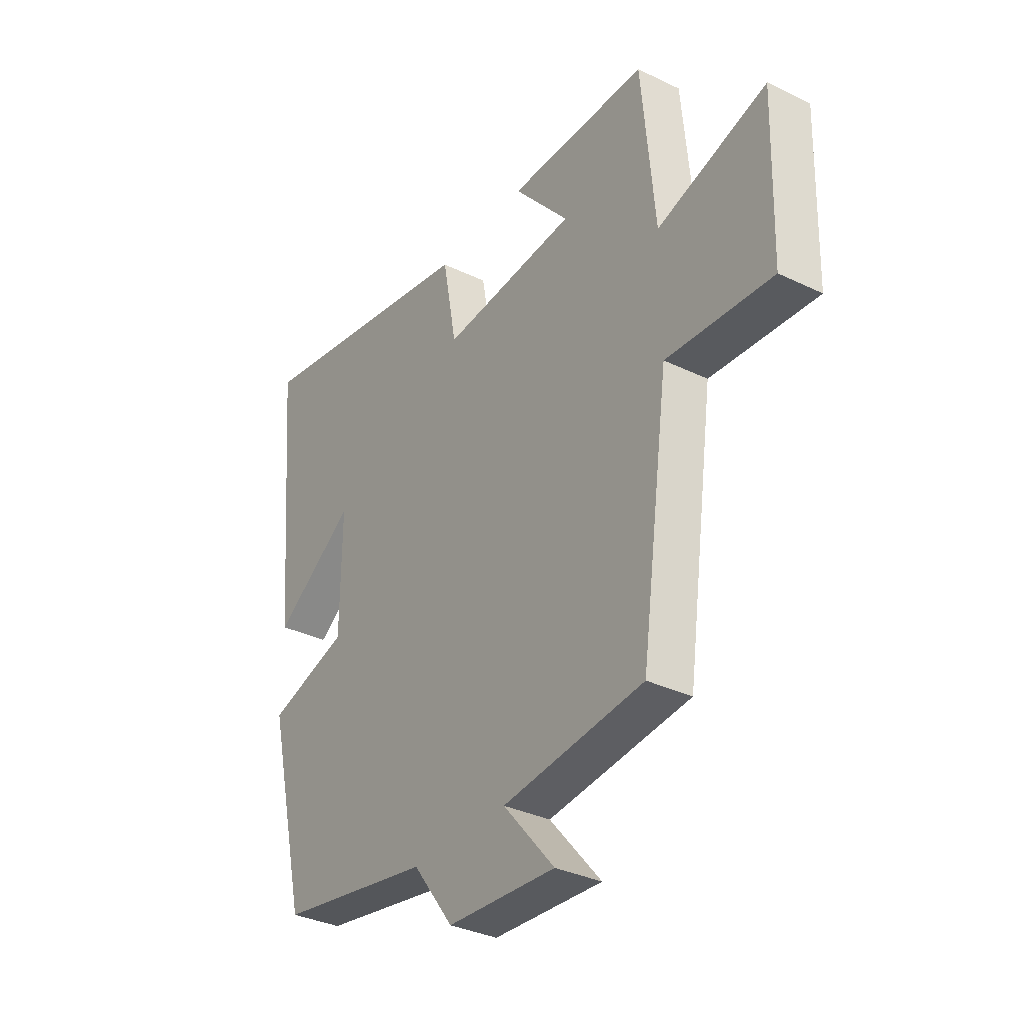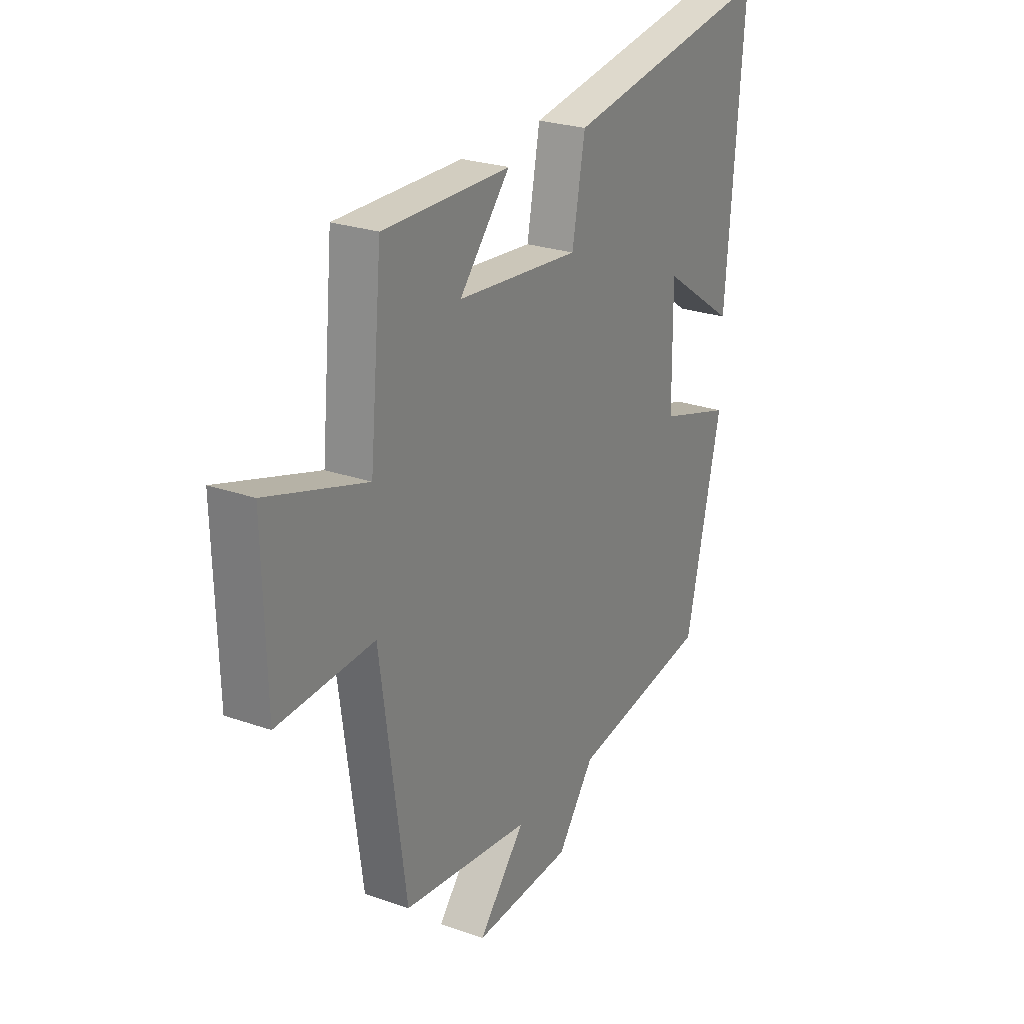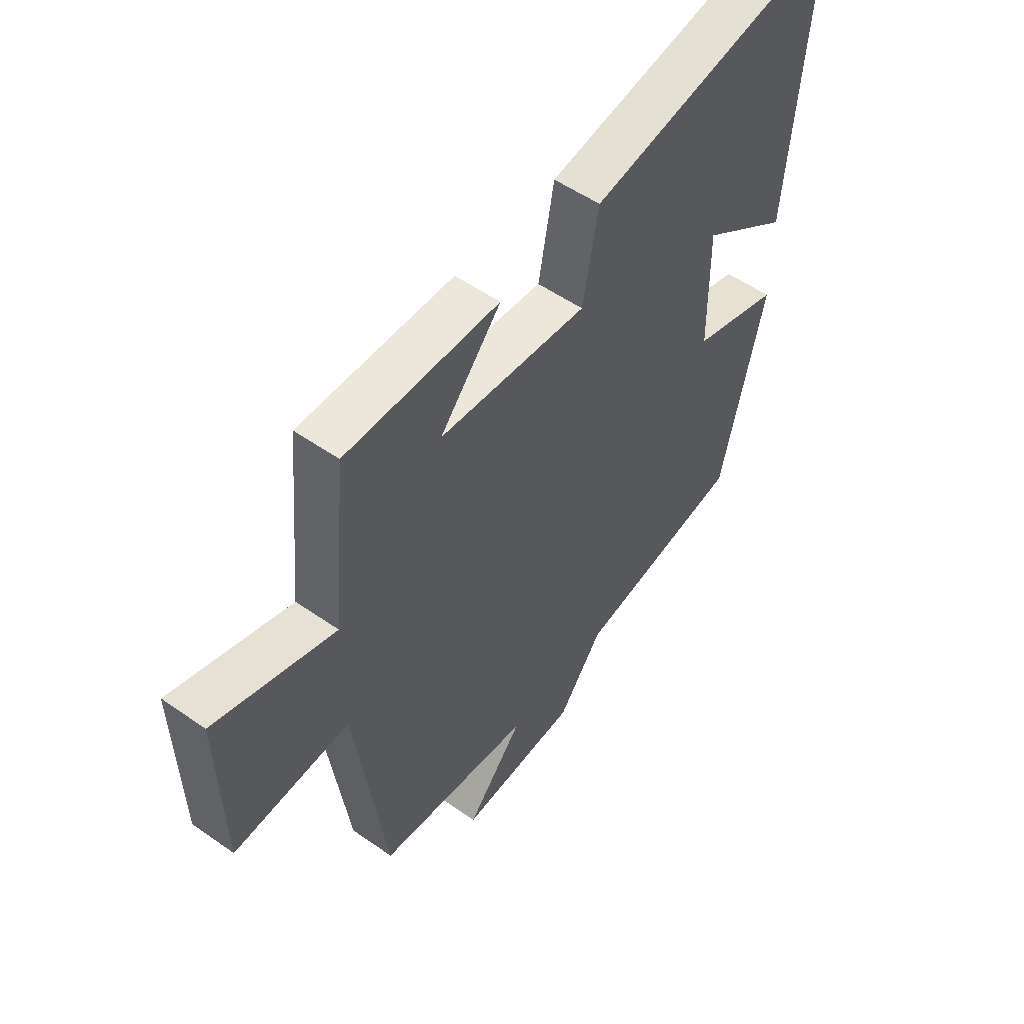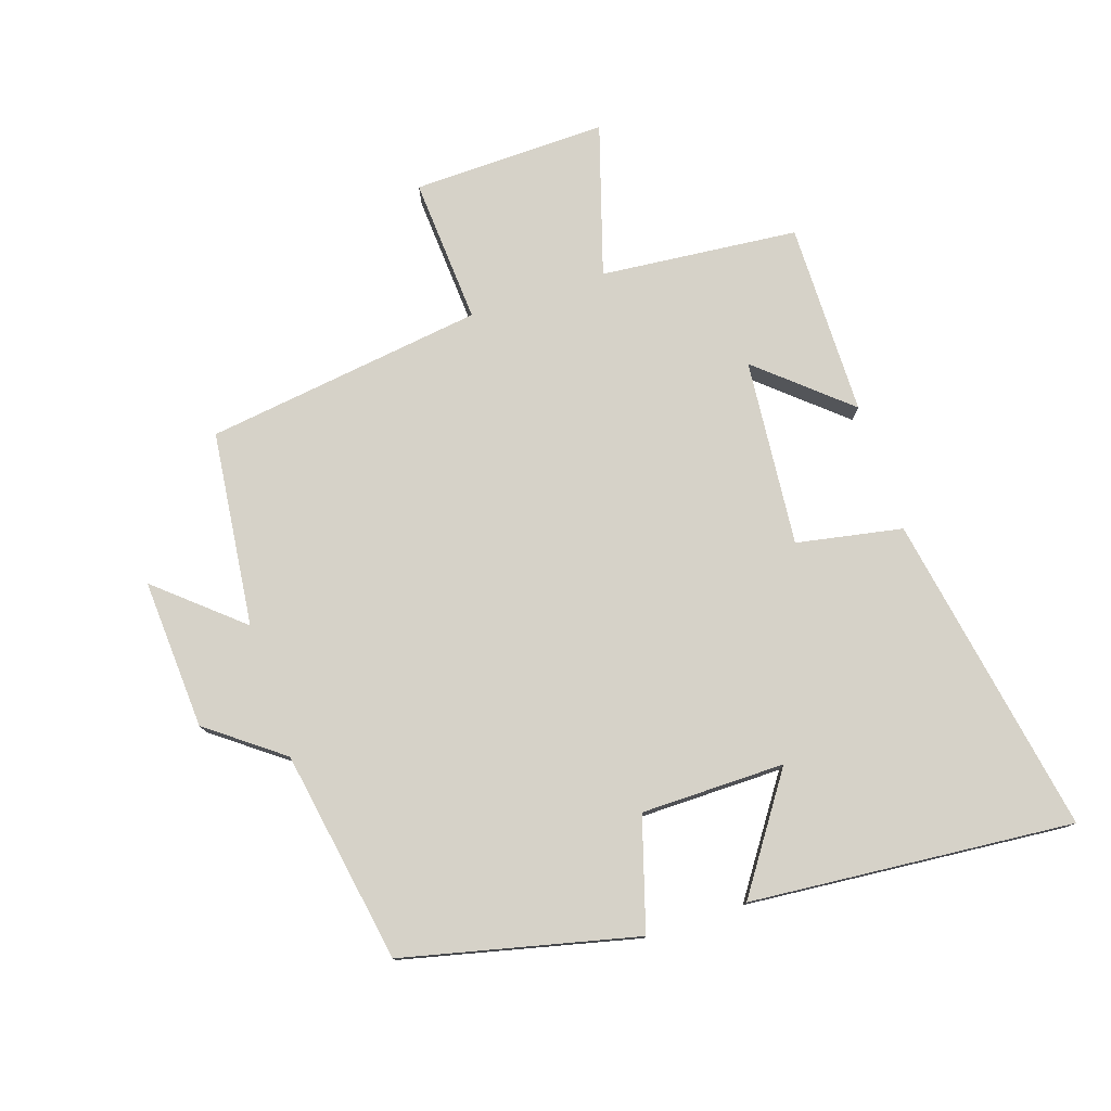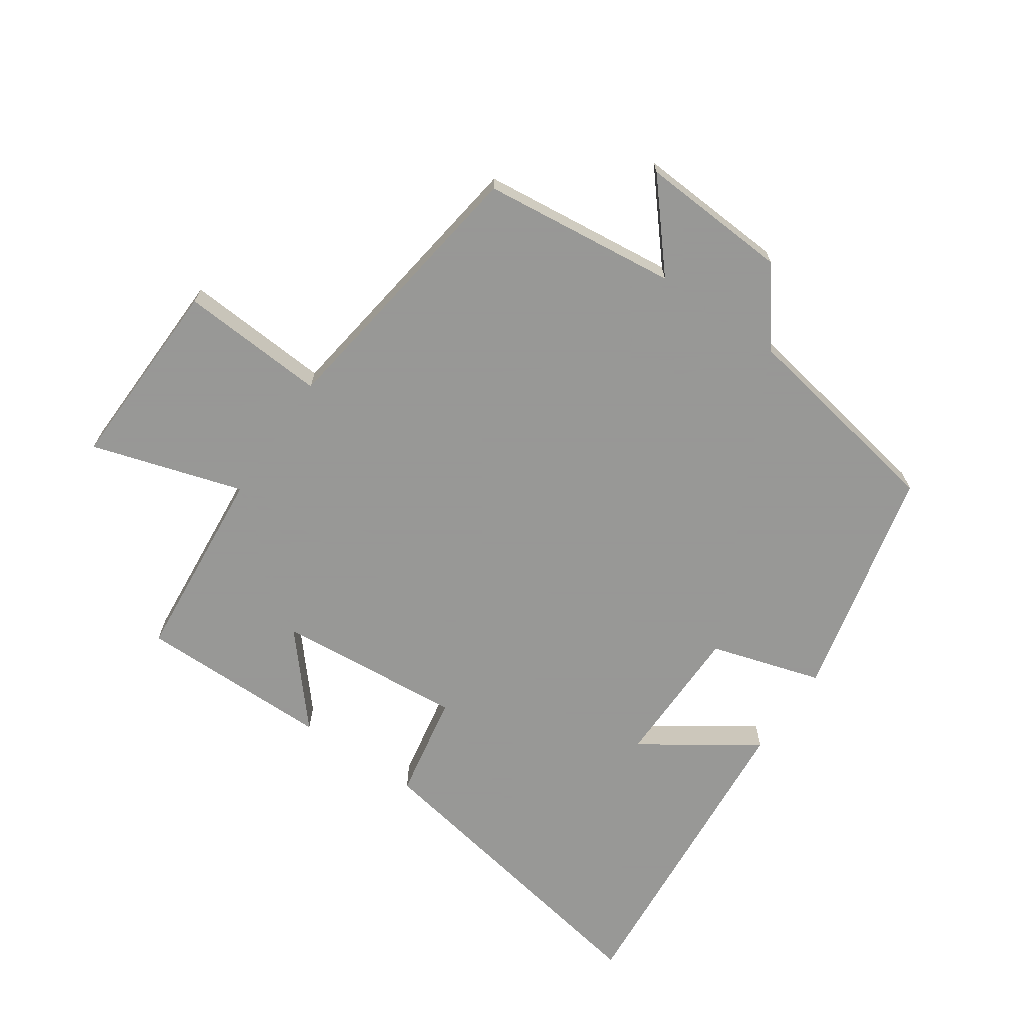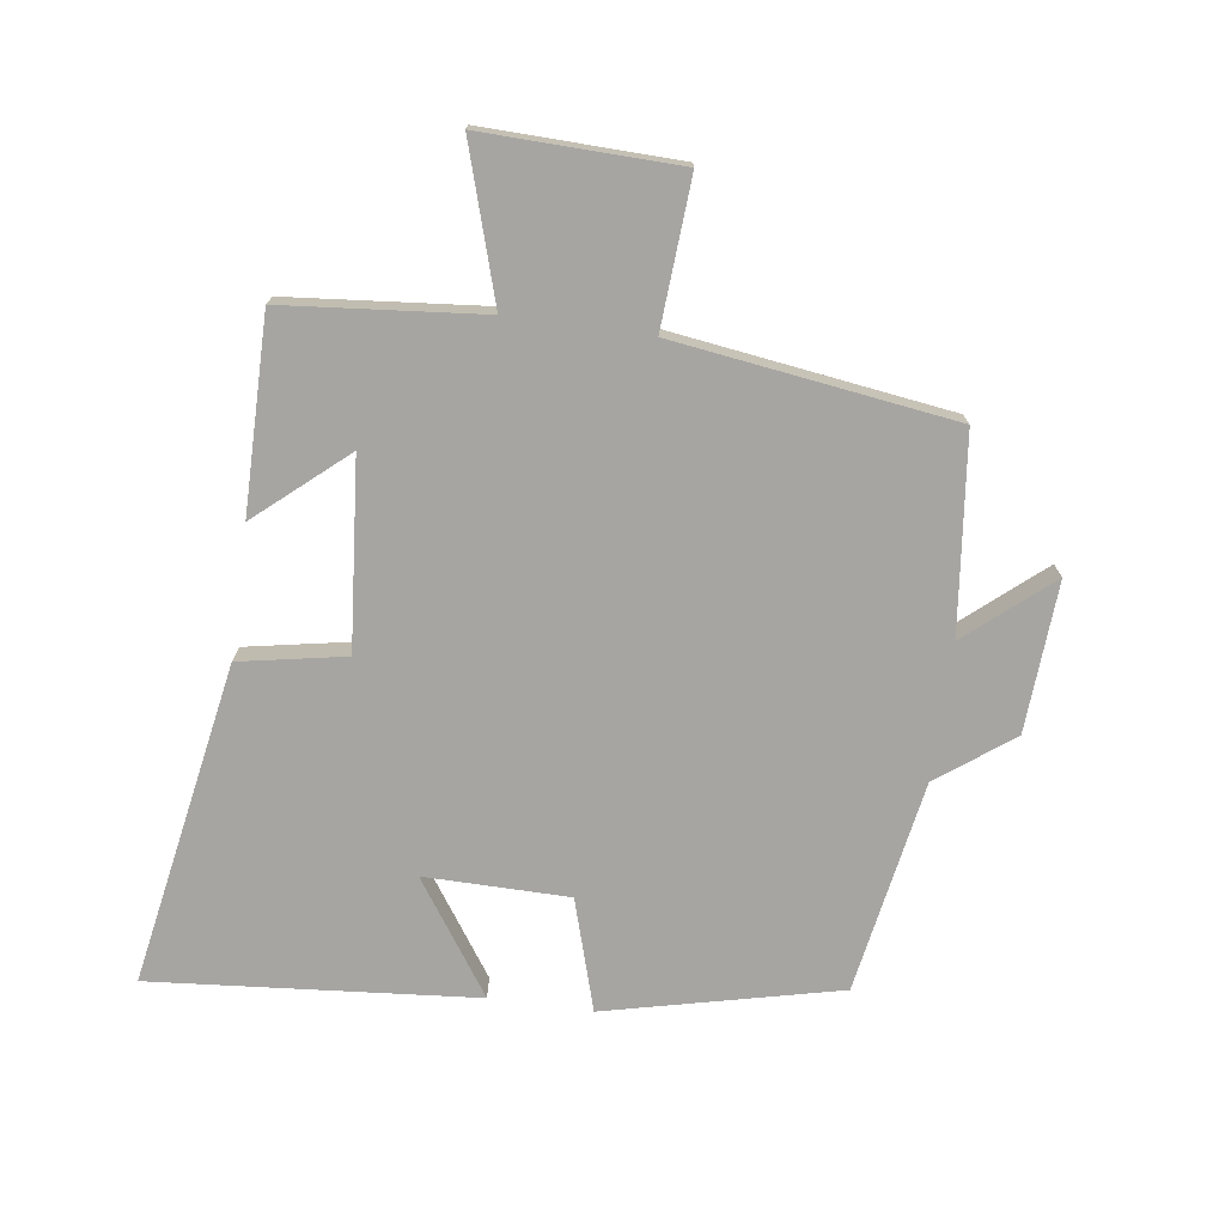
<metadata>
{"format":"obj","ext":"obj","renderer":"f3d","projection":"perspective","resolution":1024,"background":"white","views":[{"elev":-33.8,"azim":56.6,"up":"+Z"},{"elev":25.0,"azim":119.9,"up":"+Z"},{"elev":52.9,"azim":127.0,"up":"+Z"},{"elev":77.6,"azim":-108.2,"up":"+Y"},{"elev":-68.4,"azim":145.4,"up":"+Y"},{"elev":-73.6,"azim":82.1,"up":"+Y"}]}
</metadata>
<code>
v 0.471 0.07 0.502
v 0.5 0.07 0.191
v 0.738 0.07 0.264
v 0.73 0.07 -0.042
v 0.5 0.07 -0.027
v 0.439 0.07 -0.465
v 0.132 0.07 -0.5
v 0.244 0.07 -0.631
v 0.008 0.07 -0.617
v -0.08 0.07 -0.5
v -0.414 0.07 -0.442
v -0.5 0.07 -0.076
v -0.325 0.07 -0.023
v -0.323 0.07 0.203
v -0.5 0.07 0.082
v -0.543 0.07 0.59
v -0.037 0.07 0.5
v -0.006 0.07 0.334
v 0.288 0.07 0.36
v 0.167 0.07 0.5
v 0.471 0 0.502
v 0.5 0 0.191
v 0.738 0 0.264
v 0.73 0 -0.042
v 0.5 0 -0.027
v 0.439 0 -0.465
v 0.132 0 -0.5
v 0.244 0 -0.631
v 0.008 0 -0.617
v -0.08 0 -0.5
v -0.414 0 -0.442
v -0.5 0 -0.076
v -0.325 0 -0.023
v -0.323 0 0.203
v -0.5 0 0.082
v -0.543 0 0.59
v -0.037 0 0.5
v -0.006 0 0.334
v 0.288 0 0.36
v 0.167 0 0.5
f 19 20 1 2
f 18 19 2
f 16 17 18
f 14 15 16
f 14 16 18
f 13 14 18 2
f 10 11 12 13
f 7 8 9 10
f 5 6 7 10
f 5 10 13 2
f 2 3 4 5
f 22 21 40 39
f 22 39 38
f 38 37 36
f 36 35 34
f 38 36 34
f 22 38 34 33
f 33 32 31 30
f 30 29 28 27
f 30 27 26 25
f 22 33 30 25
f 25 24 23 22
f 1 21 22 2
f 2 22 23 3
f 3 23 24 4
f 4 24 25 5
f 5 25 26 6
f 6 26 27 7
f 7 27 28 8
f 8 28 29 9
f 9 29 30 10
f 10 30 31 11
f 11 31 32 12
f 12 32 33 13
f 13 33 34 14
f 14 34 35 15
f 15 35 36 16
f 16 36 37 17
f 17 37 38 18
f 18 38 39 19
f 19 39 40 20
f 20 40 21 1

</code>
